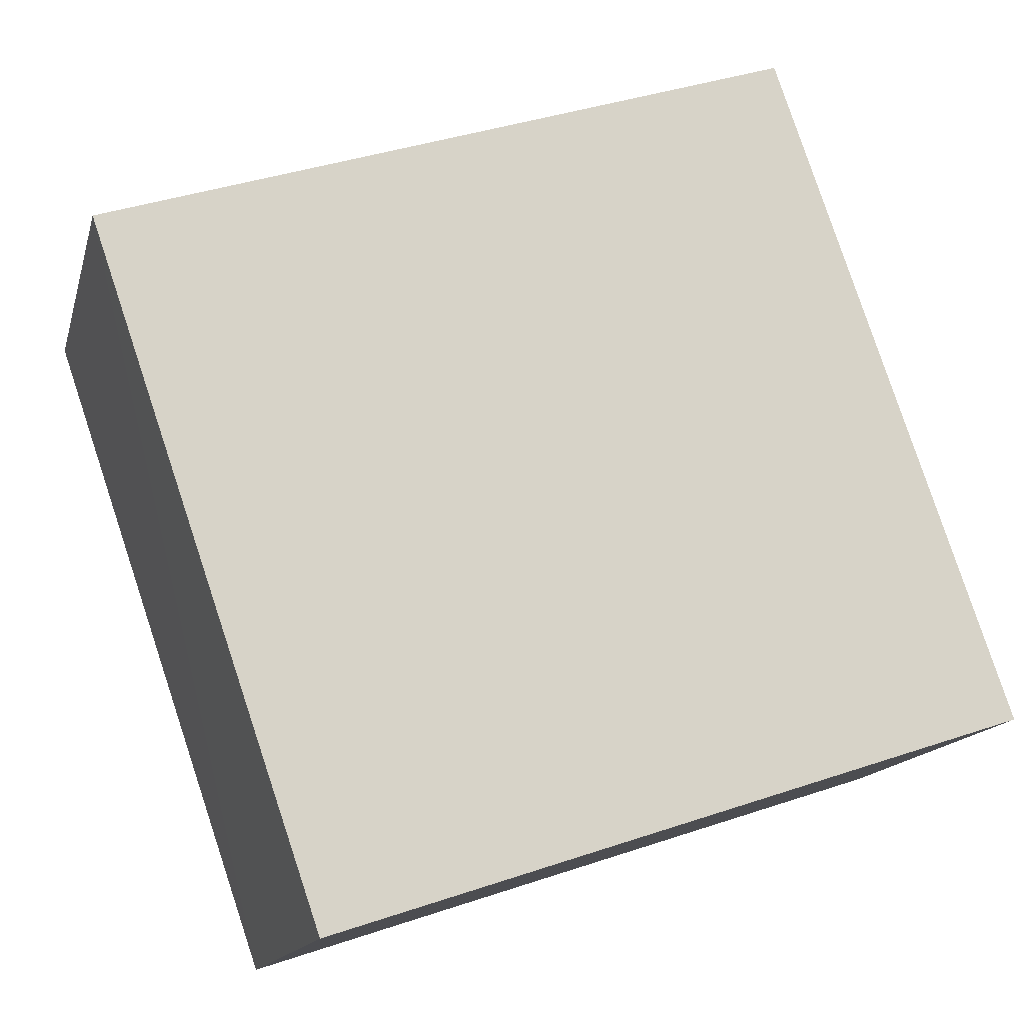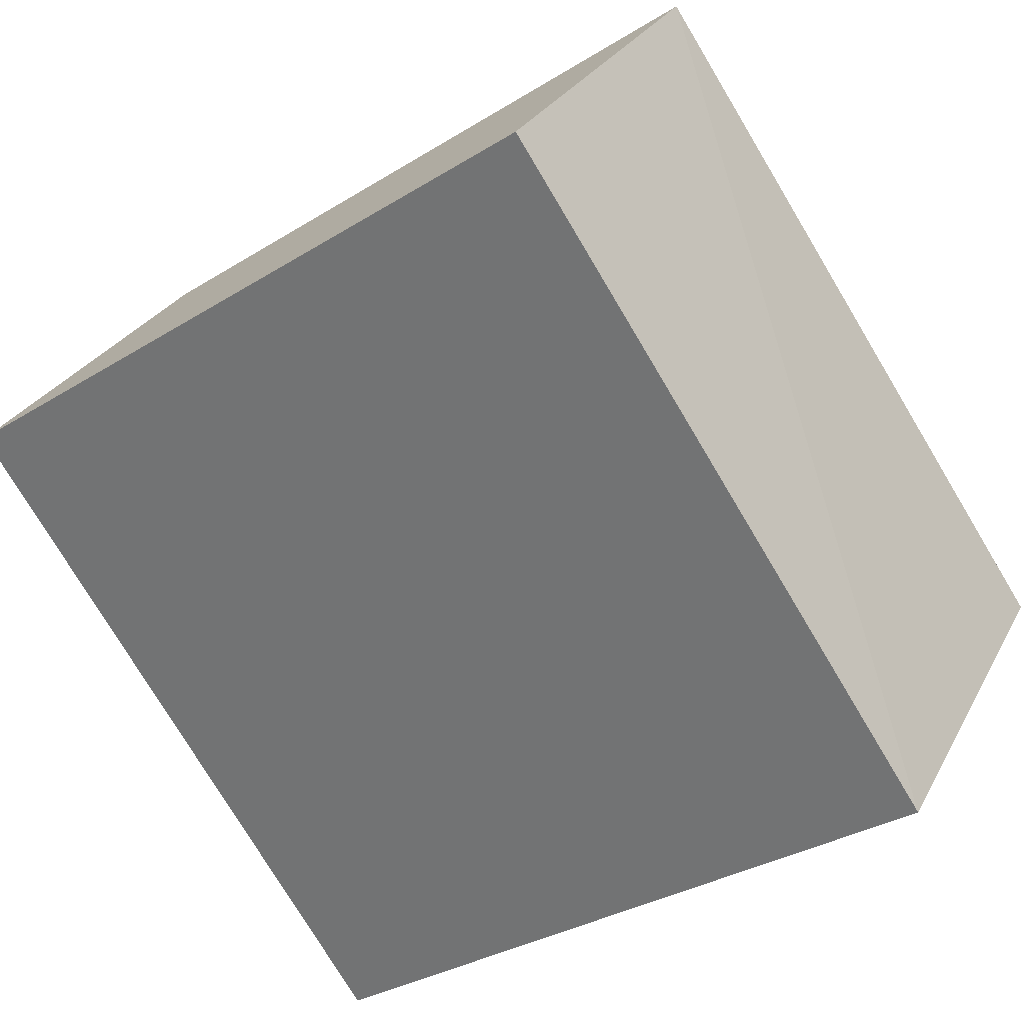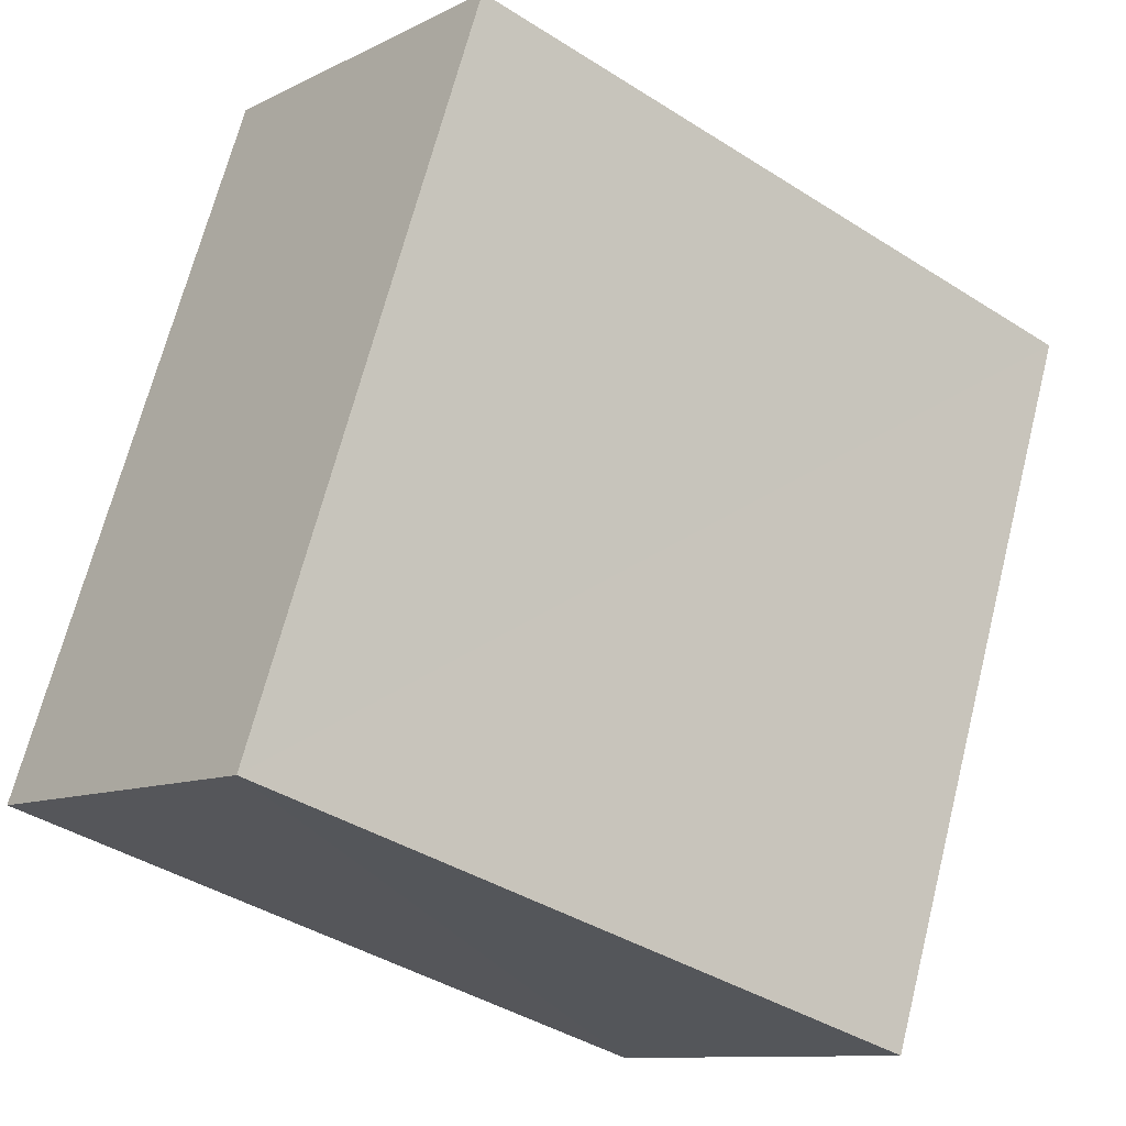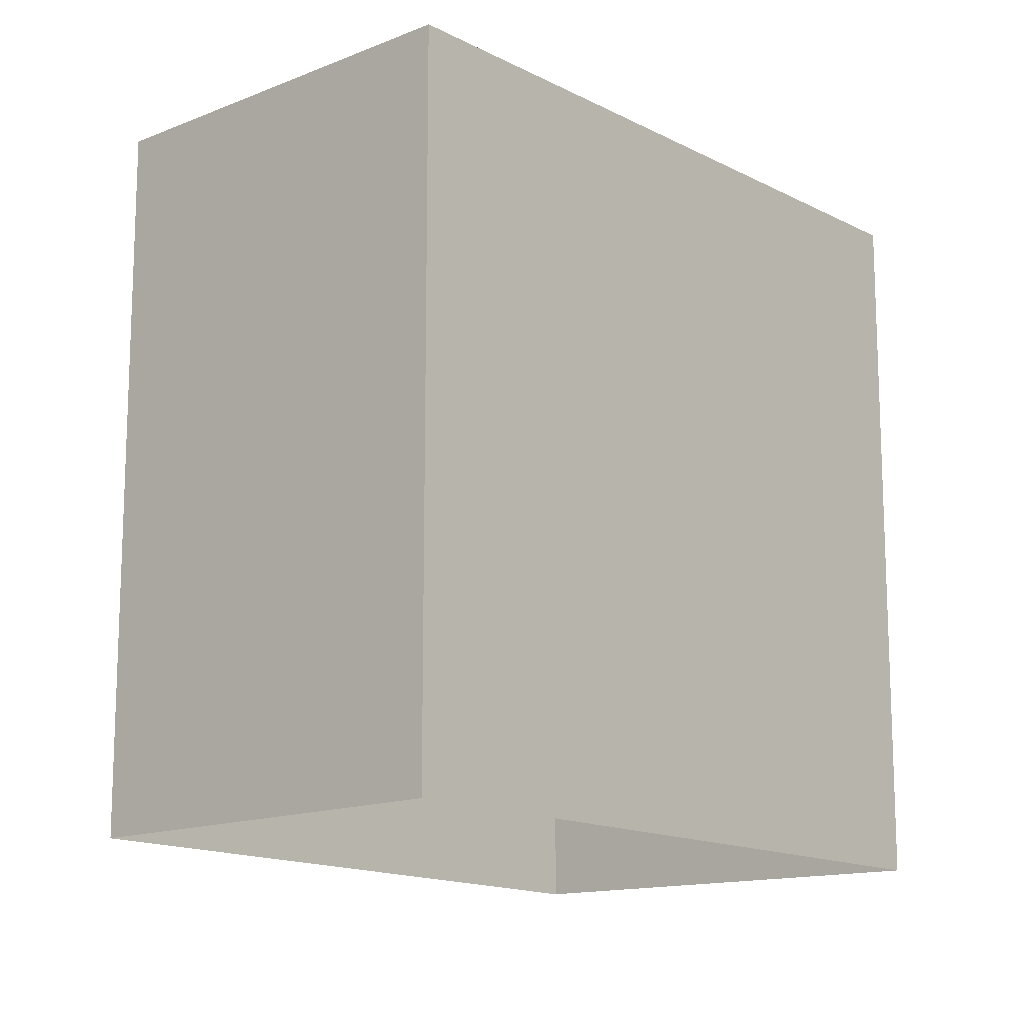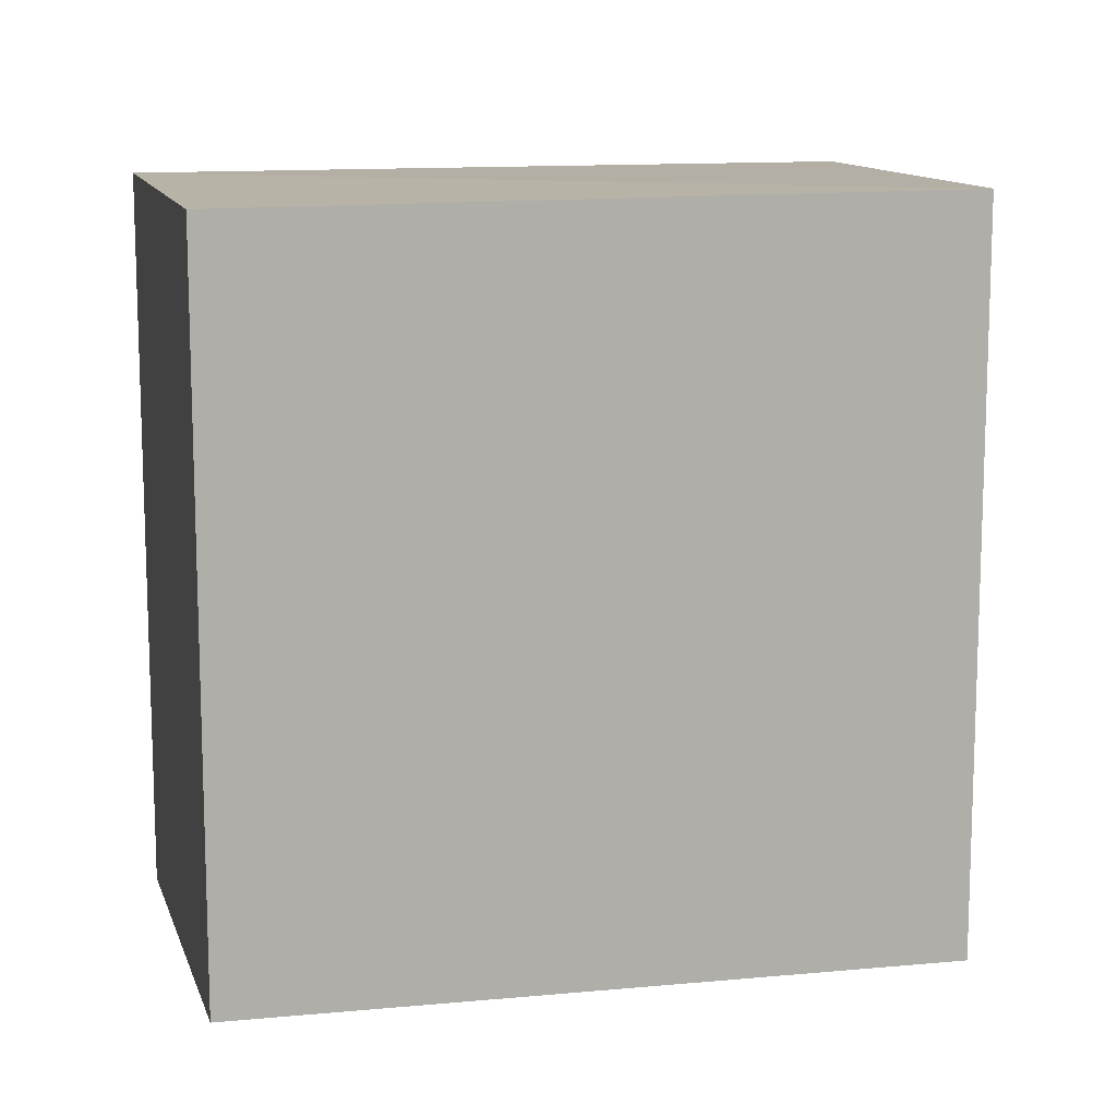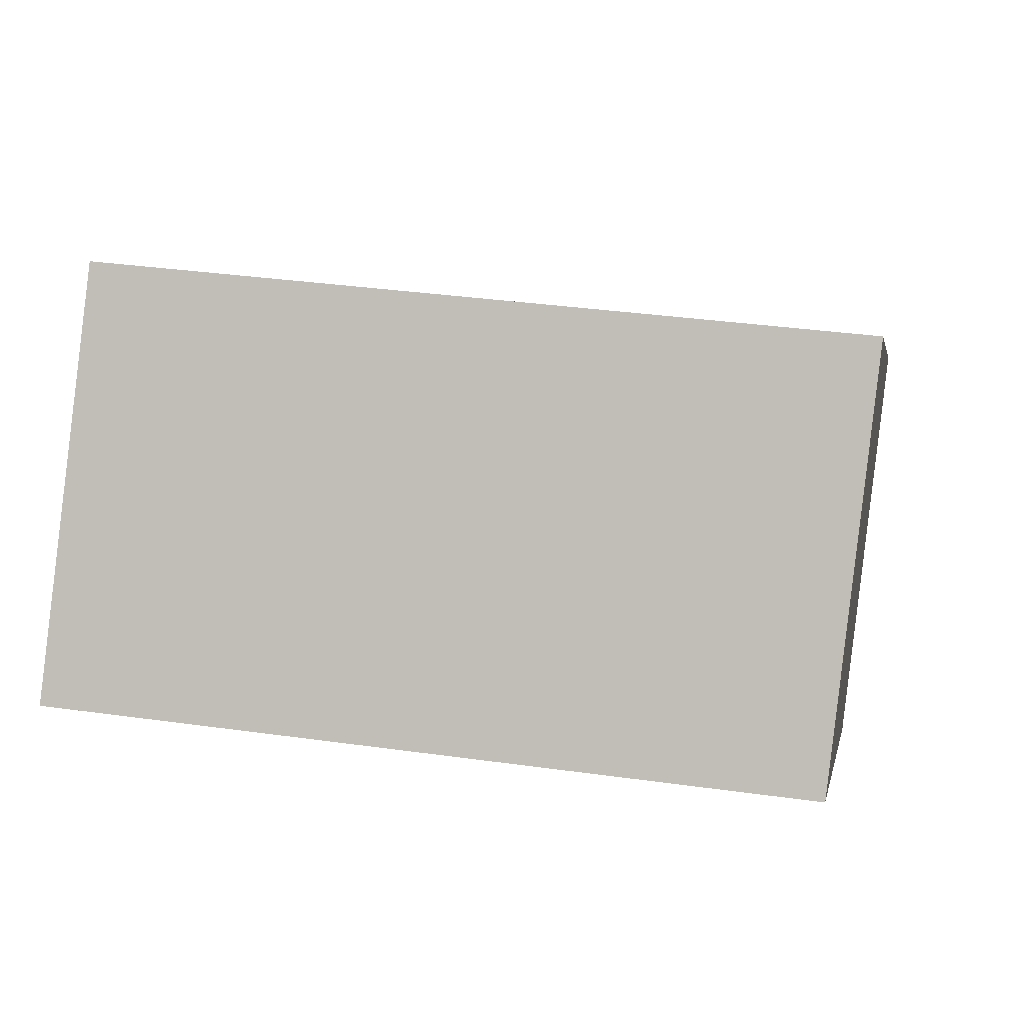
<metadata>
{"format":"obj","ext":"obj","renderer":"f3d","projection":"perspective","resolution":1024,"background":"white","views":[{"elev":40.9,"azim":67.2,"up":"+Y"},{"elev":-30.9,"azim":-49.3,"up":"+Y"},{"elev":70.5,"azim":15.1,"up":"+Y"},{"elev":-14.6,"azim":93.9,"up":"+Z"},{"elev":12.4,"azim":-51.4,"up":"+Z"},{"elev":39.2,"azim":-78.8,"up":"+Y"}]}
</metadata>
<code>
v 1.195e+05 7.865e+05 25.69
v 1.195e+05 7.865e+05 25.7
v 1.195e+05 7.865e+05 25.69
v 1.195e+05 7.865e+05 25.7
v 1.195e+05 7.865e+05 27.15
v 1.195e+05 7.865e+05 27.14
v 1.195e+05 7.865e+05 27.14
v 1.195e+05 7.865e+05 27.15
f 1 2 3
f 1 4 2
f 5 6 7
f 5 8 6
f 6 1 3
f 7 6 3
f 8 4 1
f 6 8 1
f 8 2 4
f 8 5 2
f 5 3 2
f 5 7 3

</code>
